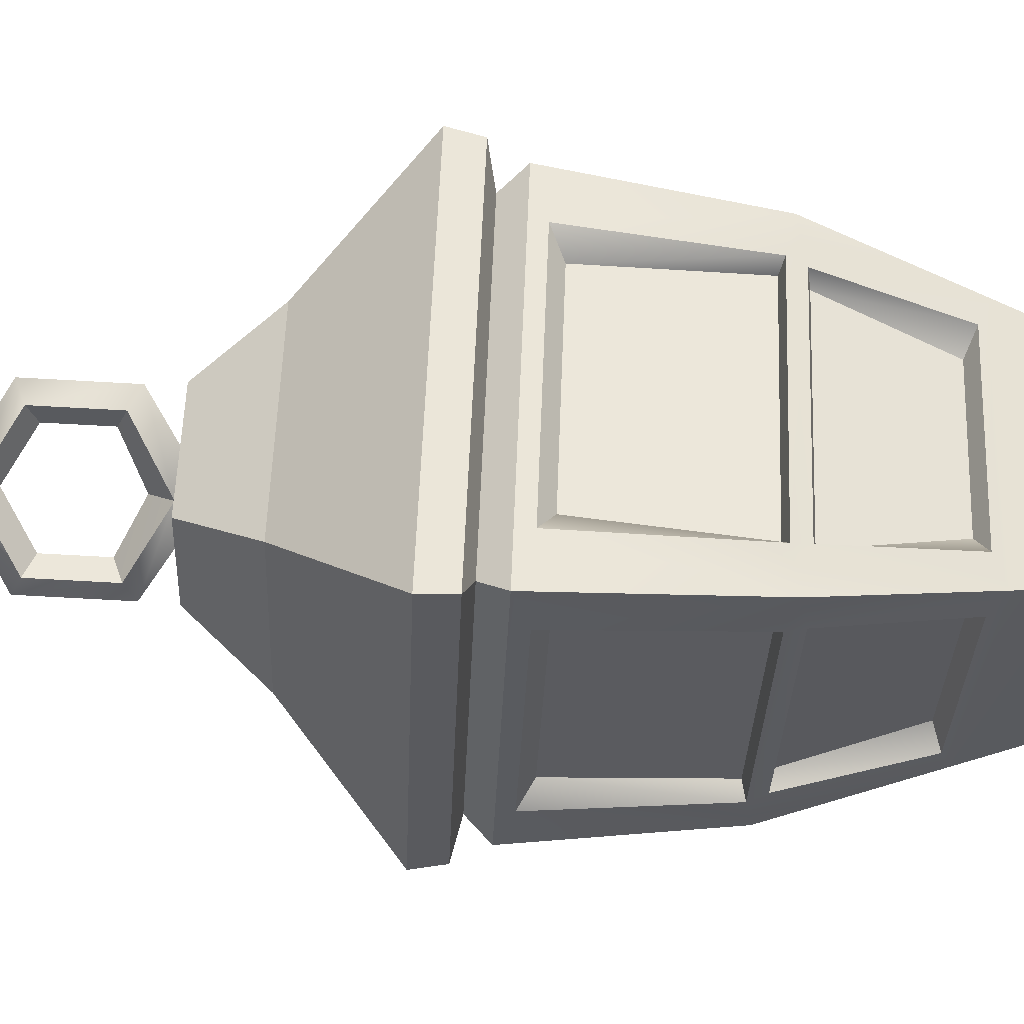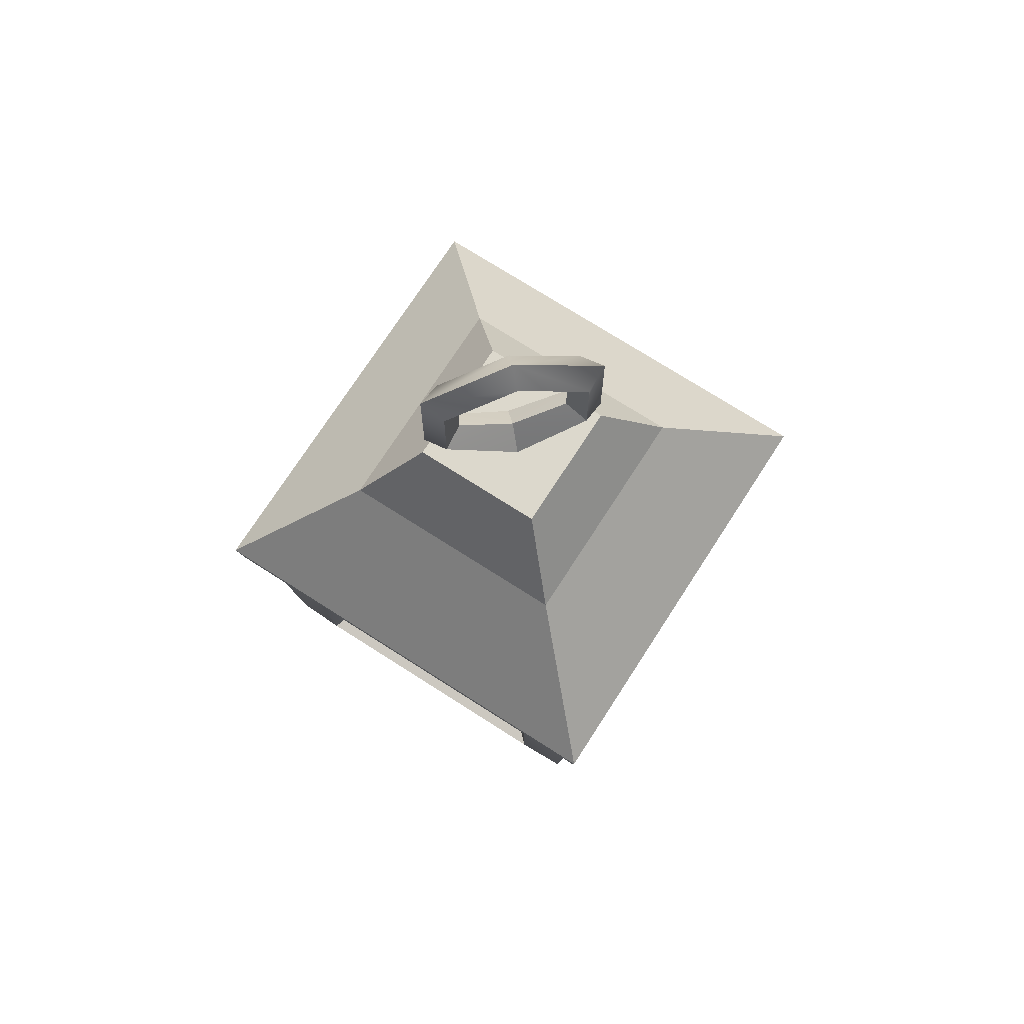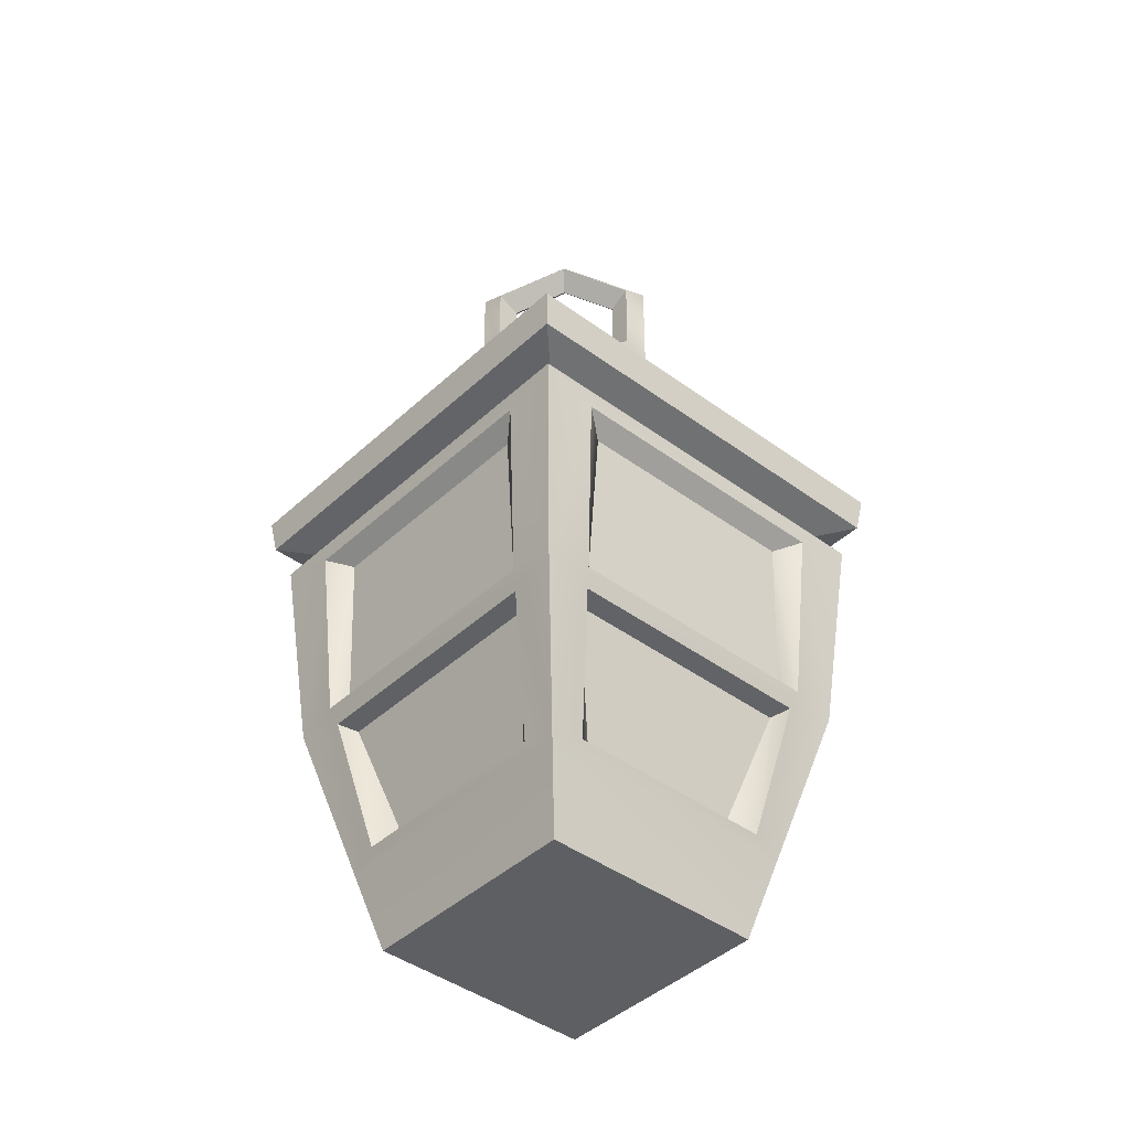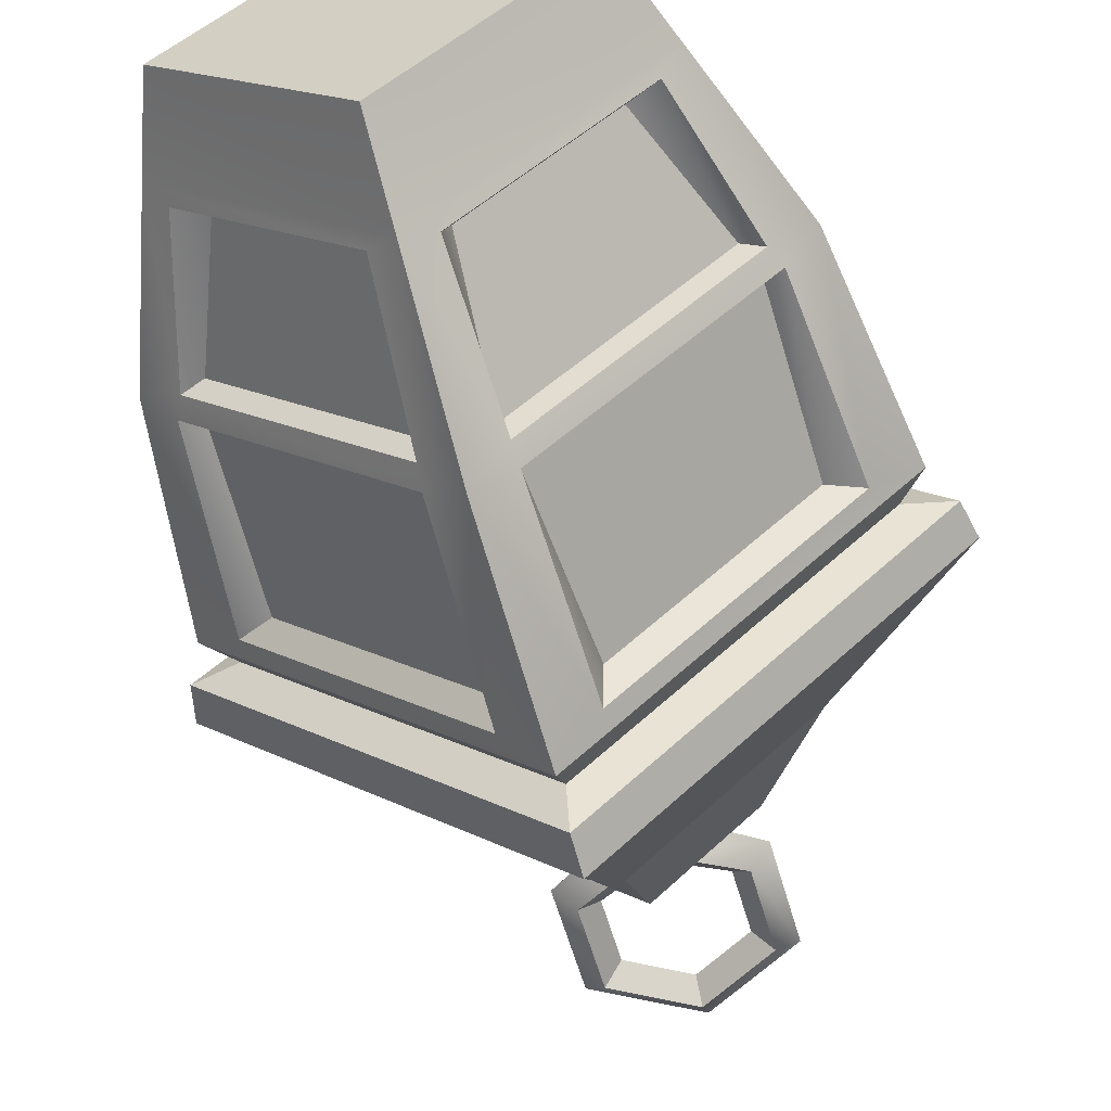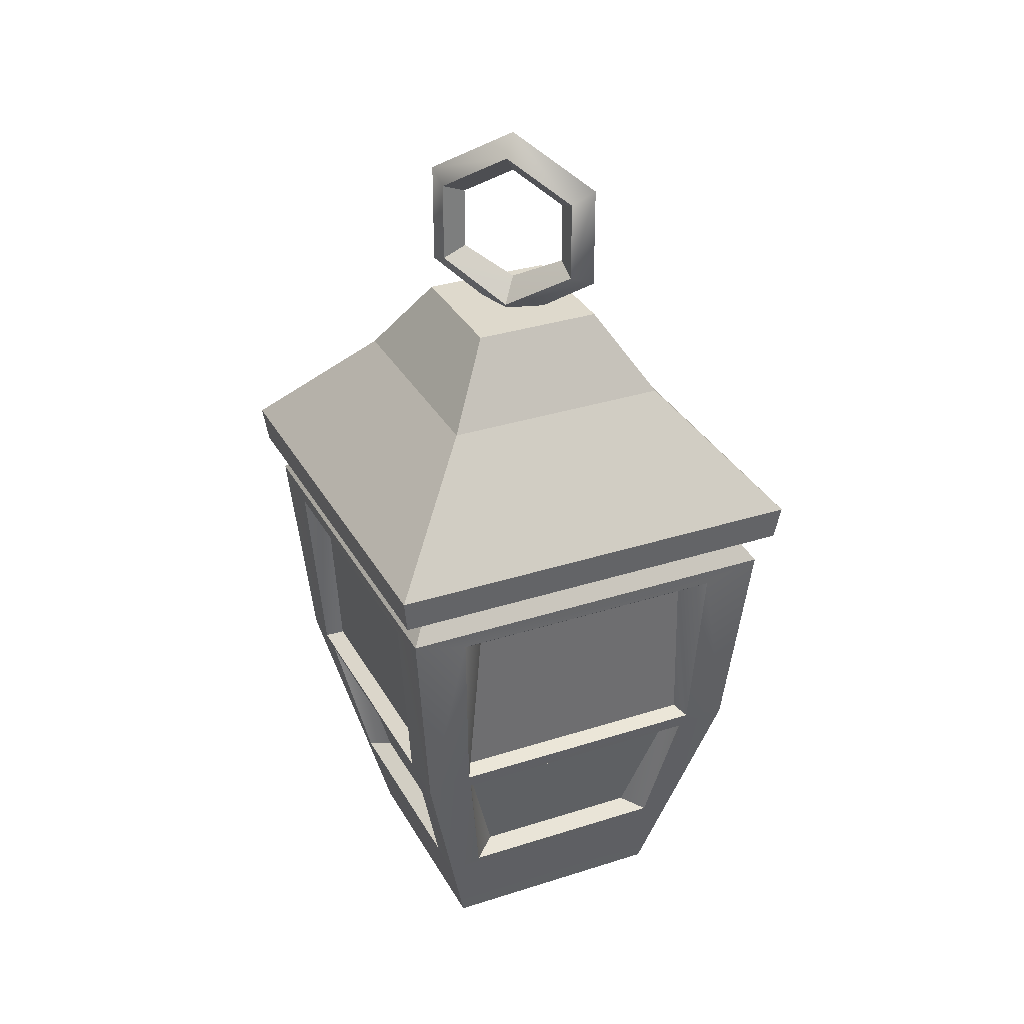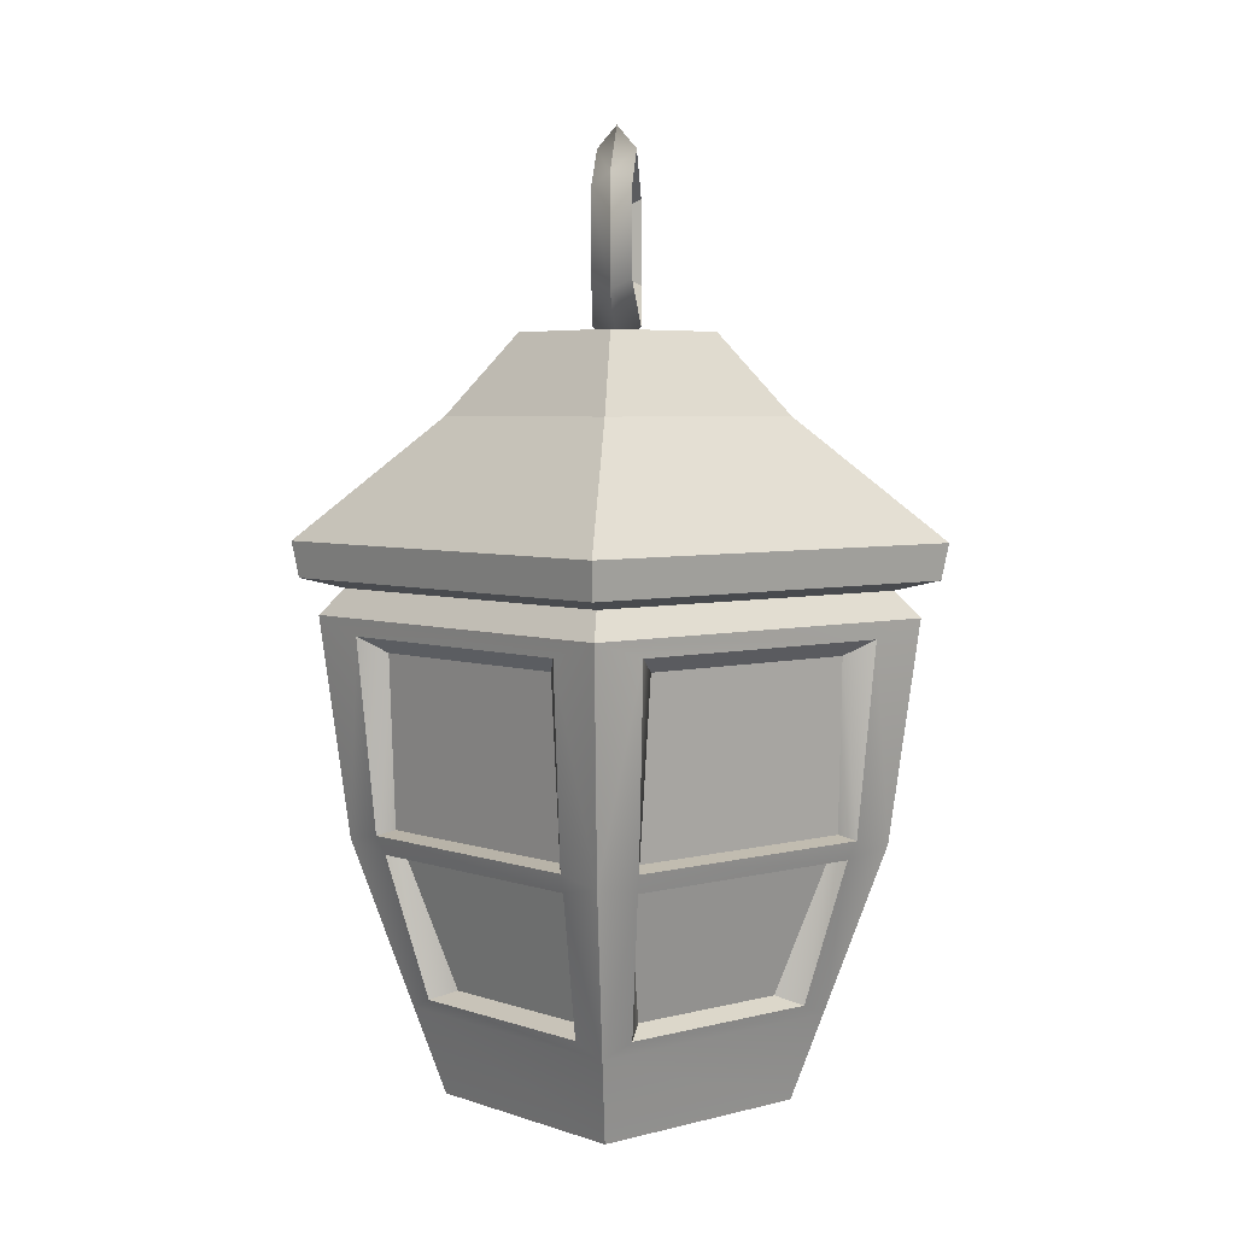
<metadata>
{"format":"obj","ext":"obj","renderer":"f3d","projection":"perspective","resolution":1024,"background":"white","views":[{"elev":-78.4,"azim":-93.1,"up":"+Z"},{"elev":72.7,"azim":-12.3,"up":"+Y"},{"elev":-41.7,"azim":-176.8,"up":"+Y"},{"elev":-58.4,"azim":15.8,"up":"+Z"},{"elev":32.1,"azim":20.5,"up":"+Y"},{"elev":4.5,"azim":-86.1,"up":"+Y"}]}
</metadata>
<code>
g default
v -0.1703 1.877 0.0434
v -0.1703 2.076 0.0434
v 0.002238 2.176 0.0434
v 0.1748 2.076 0.0434
v 0.1748 1.877 0.0434
v 0.002238 1.778 0.05348
v -0.2165 1.851 -0.001462
v -0.2165 2.103 -0.001462
v 0.002238 2.229 -0.001462
v 0.221 2.103 -0.001462
v 0.221 1.851 -0.001462
v 0.002238 1.713 -0.001462
v -0.1294 1.901 -0.001462
v -0.1294 2.053 -0.001462
v 0.002238 2.129 -0.001462
v 0.1338 2.053 -0.001462
v 0.1338 1.901 -0.001462
v 0.002238 1.836 -0.001462
v -0.1703 1.877 -0.04632
v -0.1703 2.076 -0.04632
v 0.002238 2.176 -0.04632
v 0.1748 2.076 -0.04632
v 0.1748 1.877 -0.04632
v 0.002238 1.778 -0.0564
v 0 0.006163 0.3996
v 0.3996 0.006163 0
v 0 0.6017 0.6184
v 0.6184 0.6017 0
v 0 1.12 0.6886
v 0.6886 1.12 0
v 0 1.182 0.6266
v 0.6266 1.182 0
v 0 1.205 0.7333
v 0.7333 1.205 0
v 0 1.291 0.7505
v 0.7505 1.291 0
v 0 1.575 0.3949
v 0.3949 1.575 0
v 0 1.766 0.225
v 0.225 1.766 0
v 0.4739 0.2084 0
v 0 0.2084 0.4739
v 0.08236 0.6224 0.5458
v 0.5458 0.6224 0.08236
v 0.5863 1.079 0.0933
v 0.0933 1.079 0.5863
v 0.4298 0.2398 0.06119
v 0.06119 0.2398 0.4298
v 0.5254 0.578 0.07874
v 0.07874 0.578 0.5254
v 0.06274 0.6329 0.5035
v 0.5035 0.6329 0.06274
v 0.5104 1.043 0.1048
v 0.1048 1.043 0.5104
v 0.3614 0.2645 0.06982
v 0.06982 0.2645 0.3614
v 0.4787 0.5683 0.05887
v 0.05887 0.5683 0.4787
v 0 0.006163 -0.3996
v 0 0.6017 -0.6184
v 0 1.12 -0.6886
v 0 1.182 -0.6266
v 0 1.205 -0.7333
v 0 1.291 -0.7505
v 0 1.575 -0.3949
v 0 1.766 -0.225
v 0 0.2084 -0.4739
v 0.5458 0.6224 -0.08236
v 0.08236 0.6224 -0.5458
v 0.0933 1.079 -0.5863
v 0.5863 1.079 -0.0933
v 0.06119 0.2398 -0.4298
v 0.4298 0.2398 -0.06119
v 0.07874 0.578 -0.5254
v 0.5254 0.578 -0.07874
v 0.5035 0.6329 -0.06274
v 0.06274 0.6329 -0.5035
v 0.1048 1.043 -0.5104
v 0.5104 1.043 -0.1048
v 0.06982 0.2645 -0.3614
v 0.3614 0.2645 -0.06982
v 0.05887 0.5683 -0.4787
v 0.4787 0.5683 -0.05887
v -0.3996 0.006163 0
v -0.6184 0.6017 0
v -0.6886 1.12 0
v -0.6266 1.182 0
v -0.7333 1.205 0
v -0.7505 1.291 0
v -0.3949 1.575 0
v -0.225 1.766 0
v -0.4739 0.2084 0
v -0.08236 0.6224 -0.5458
v -0.5458 0.6224 -0.08236
v -0.5863 1.079 -0.0933
v -0.0933 1.079 -0.5863
v -0.4298 0.2398 -0.06119
v -0.06119 0.2398 -0.4298
v -0.5254 0.578 -0.07874
v -0.07874 0.578 -0.5254
v -0.06274 0.6329 -0.5035
v -0.5035 0.6329 -0.06274
v -0.5104 1.043 -0.1048
v -0.1048 1.043 -0.5104
v -0.3614 0.2645 -0.06982
v -0.06982 0.2645 -0.3614
v -0.4787 0.5683 -0.05887
v -0.05887 0.5683 -0.4787
v -0.5458 0.6224 0.08236
v -0.08236 0.6224 0.5458
v -0.0933 1.079 0.5863
v -0.5863 1.079 0.0933
v -0.06119 0.2398 0.4298
v -0.4298 0.2398 0.06119
v -0.07874 0.578 0.5254
v -0.5254 0.578 0.07874
v -0.5035 0.6329 0.06274
v -0.06274 0.6329 0.5035
v -0.1048 1.043 0.5104
v -0.5104 1.043 0.1048
v -0.06982 0.2645 0.3614
v -0.3614 0.2645 0.06982
v -0.05887 0.5683 0.4787
v -0.4787 0.5683 0.05887
g PVP_Lantern_Model:polySurface7
f 1 2 7
f 7 2 8
f 2 3 8
f 8 3 9
f 3 4 9
f 9 4 10
f 4 5 10
f 10 5 11
f 5 6 11
f 11 6 12
f 1 7 6
f 6 7 12
f 2 1 14
f 14 1 13
f 3 2 15
f 15 2 14
f 4 3 16
f 16 3 15
f 5 4 17
f 17 4 16
f 6 5 18
f 18 5 17
f 6 18 1
f 1 18 13
f 19 7 20
f 20 7 8
f 20 8 21
f 21 8 9
f 21 9 22
f 22 9 10
f 22 10 23
f 23 10 11
f 23 11 24
f 24 11 12
f 12 7 24
f 24 7 19
f 20 14 19
f 19 14 13
f 21 15 20
f 20 15 14
f 22 16 21
f 21 16 15
f 23 17 22
f 22 17 16
f 24 18 23
f 23 18 17
f 13 18 19
f 19 18 24
f 25 26 42
f 42 26 41
f 51 52 54
f 54 52 53
f 29 30 31
f 31 30 32
f 31 32 33
f 33 32 34
f 33 34 35
f 35 34 36
f 35 36 37
f 37 36 38
f 37 38 39
f 39 38 40
f 56 55 58
f 58 55 57
f 28 44 49
f 27 50 43
f 44 43 49
f 43 50 49
f 30 45 28
f 28 45 44
f 30 29 45
f 45 29 46
f 29 27 46
f 46 27 43
f 42 41 48
f 48 41 47
f 28 49 41
f 41 49 47
f 27 42 50
f 50 42 48
f 43 44 51
f 51 44 52
f 45 53 44
f 44 53 52
f 45 46 53
f 53 46 54
f 46 43 54
f 54 43 51
f 48 47 56
f 56 47 55
f 49 57 47
f 47 57 55
f 49 50 57
f 57 50 58
f 50 48 58
f 58 48 56
f 26 59 41
f 41 59 67
f 76 77 79
f 79 77 78
f 30 61 32
f 32 61 62
f 32 62 34
f 34 62 63
f 34 63 36
f 36 63 64
f 36 64 38
f 38 64 65
f 38 65 40
f 40 65 66
f 81 80 83
f 83 80 82
f 60 69 74
f 28 75 68
f 69 68 74
f 68 75 74
f 61 70 60
f 60 70 69
f 61 30 70
f 70 30 71
f 30 28 71
f 71 28 68
f 41 67 73
f 73 67 72
f 60 74 67
f 67 74 72
f 28 41 75
f 75 41 73
f 68 69 76
f 76 69 77
f 70 78 69
f 69 78 77
f 70 71 78
f 78 71 79
f 71 68 79
f 79 68 76
f 73 72 81
f 81 72 80
f 74 82 72
f 72 82 80
f 74 75 82
f 82 75 83
f 75 73 83
f 83 73 81
f 59 84 67
f 67 84 92
f 101 102 104
f 104 102 103
f 61 86 62
f 62 86 87
f 62 87 63
f 63 87 88
f 63 88 64
f 64 88 89
f 64 89 65
f 65 89 90
f 65 90 66
f 66 90 91
f 106 105 108
f 108 105 107
f 85 94 99
f 60 100 93
f 94 93 99
f 93 100 99
f 86 95 85
f 85 95 94
f 86 61 95
f 95 61 96
f 61 60 96
f 96 60 93
f 67 92 98
f 98 92 97
f 85 99 92
f 92 99 97
f 60 67 100
f 100 67 98
f 93 94 101
f 101 94 102
f 95 103 94
f 94 103 102
f 95 96 103
f 103 96 104
f 96 93 104
f 104 93 101
f 98 97 106
f 106 97 105
f 99 107 97
f 97 107 105
f 99 100 107
f 107 100 108
f 100 98 108
f 108 98 106
f 84 25 92
f 92 25 42
f 117 118 120
f 120 118 119
f 86 29 87
f 87 29 31
f 87 31 88
f 88 31 33
f 88 33 89
f 89 33 35
f 89 35 90
f 90 35 37
f 90 37 91
f 91 37 39
f 122 121 124
f 124 121 123
f 27 110 115
f 85 116 109
f 110 109 115
f 109 116 115
f 29 111 27
f 27 111 110
f 29 86 111
f 111 86 112
f 86 85 112
f 112 85 109
f 92 42 114
f 114 42 113
f 27 115 42
f 42 115 113
f 85 92 116
f 116 92 114
f 109 110 117
f 117 110 118
f 111 119 110
f 110 119 118
f 111 112 119
f 119 112 120
f 112 109 120
f 120 109 117
f 114 113 122
f 122 113 121
f 115 123 113
f 113 123 121
f 115 116 123
f 123 116 124
f 116 114 124
f 124 114 122
f 40 66 39
f 39 66 91
f 26 25 59
f 59 25 84

</code>
